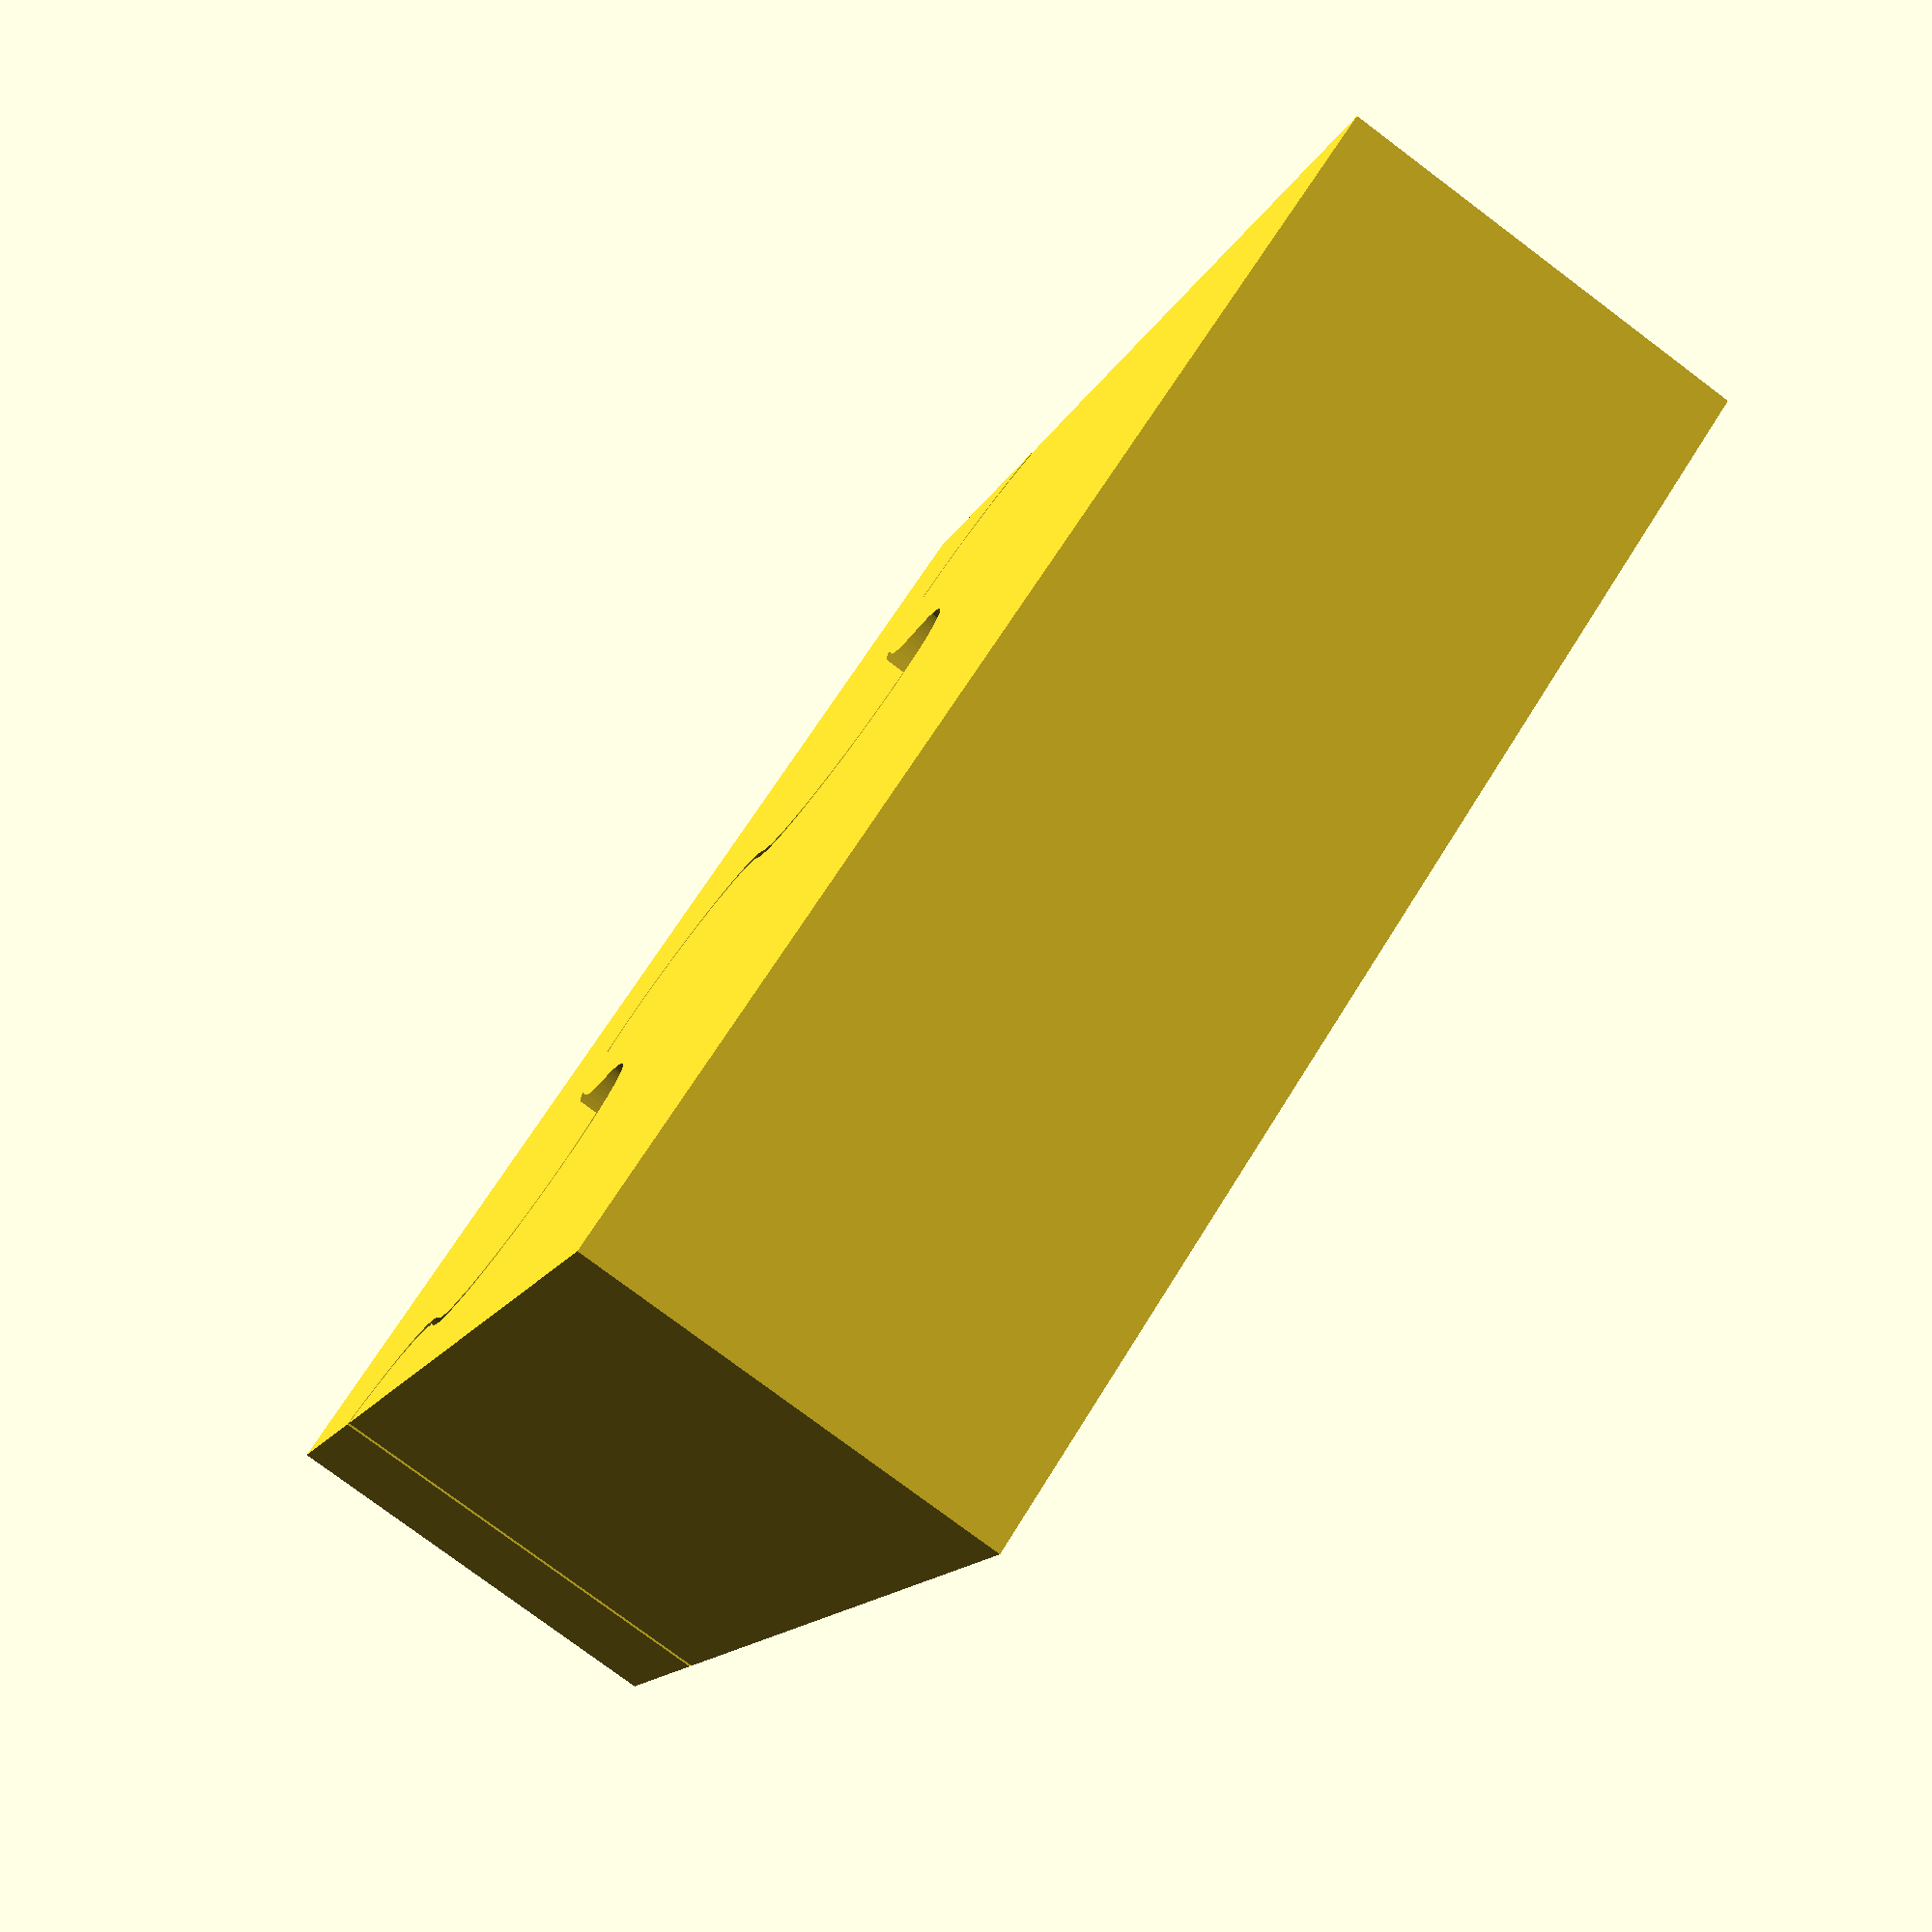
<openscad>
$fn=100;

difference(){
    translate([0,-5,0])
    cube([15,15,5]);
linear_extrude(7)
cut_line(15, radius=1.8, width=0.1, arc_angle = 210);
}

module cut_line(lenght, width = 1, radius = 10, arc_angle = 120) {
    if(lenght>0) {
        translate([
        sin(arc_angle/2)*radius,
        cos(arc_angle/2)*radius,
        0])
        arc(arc_angle, radius, width);
     
        translate([sin(arc_angle/2)*radius*2,0,0])
        mirror([0,1,0])
        cut_line(lenght-sin(arc_angle/2)*radius*2, width, radius, arc_angle);
    }    
}

module arc(angle, radius, width) {
    arc180(angle/2, radius, width);
    mirror([1,0,0]) arc180(angle/2, radius, width);
}

module arc180(angle, radius, width) {
    difference(){
        circle(radius+width/2);
        circle(radius-width/2);
        
        translate([radius*1.5,0,0])
        square(radius*3,center = true);
        
        rotate([0,0,180-angle])
        translate([radius*1.5,0,0])
        square(radius*3,center = true);        
        
    }
}
</openscad>
<views>
elev=78.9 azim=150.3 roll=53.2 proj=p view=solid
</views>
